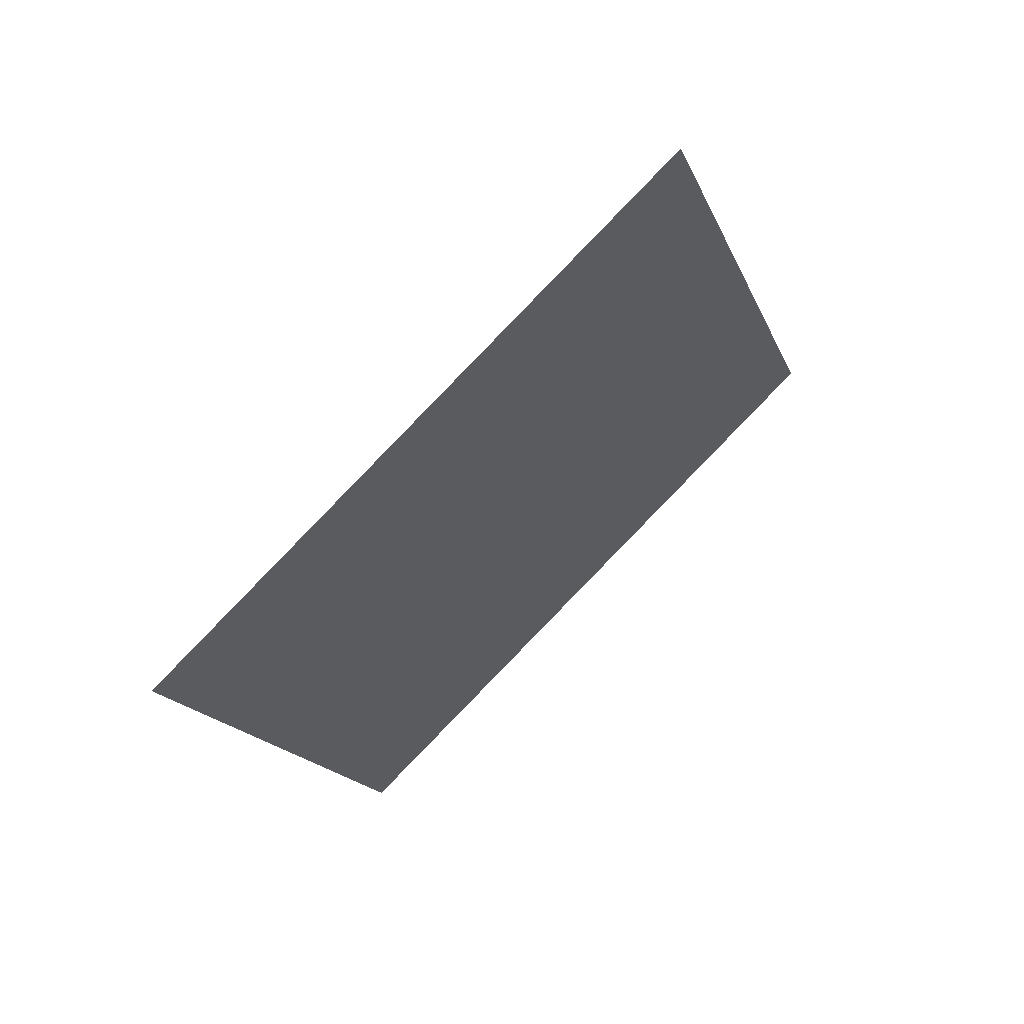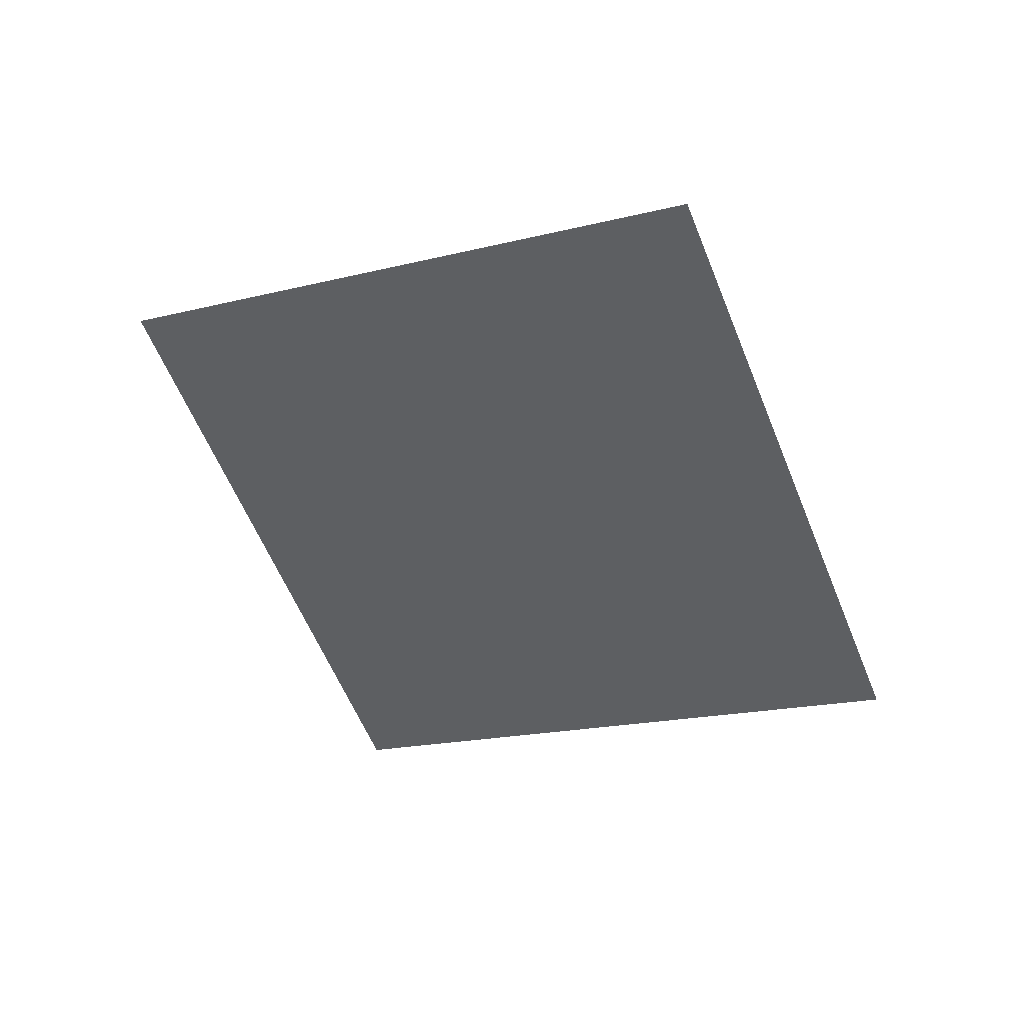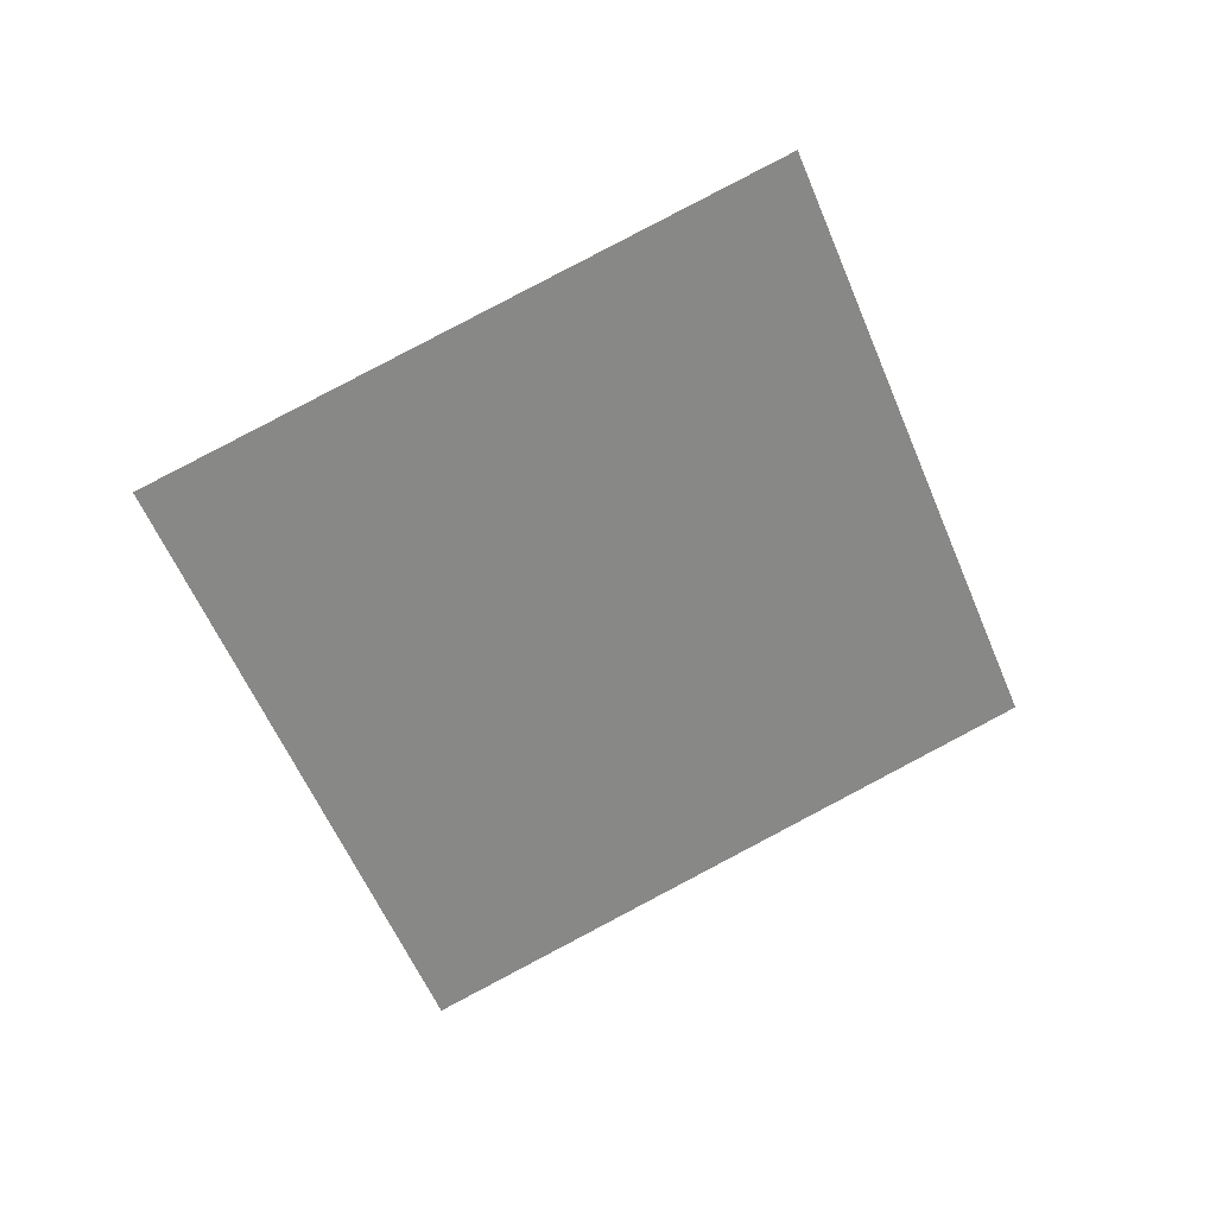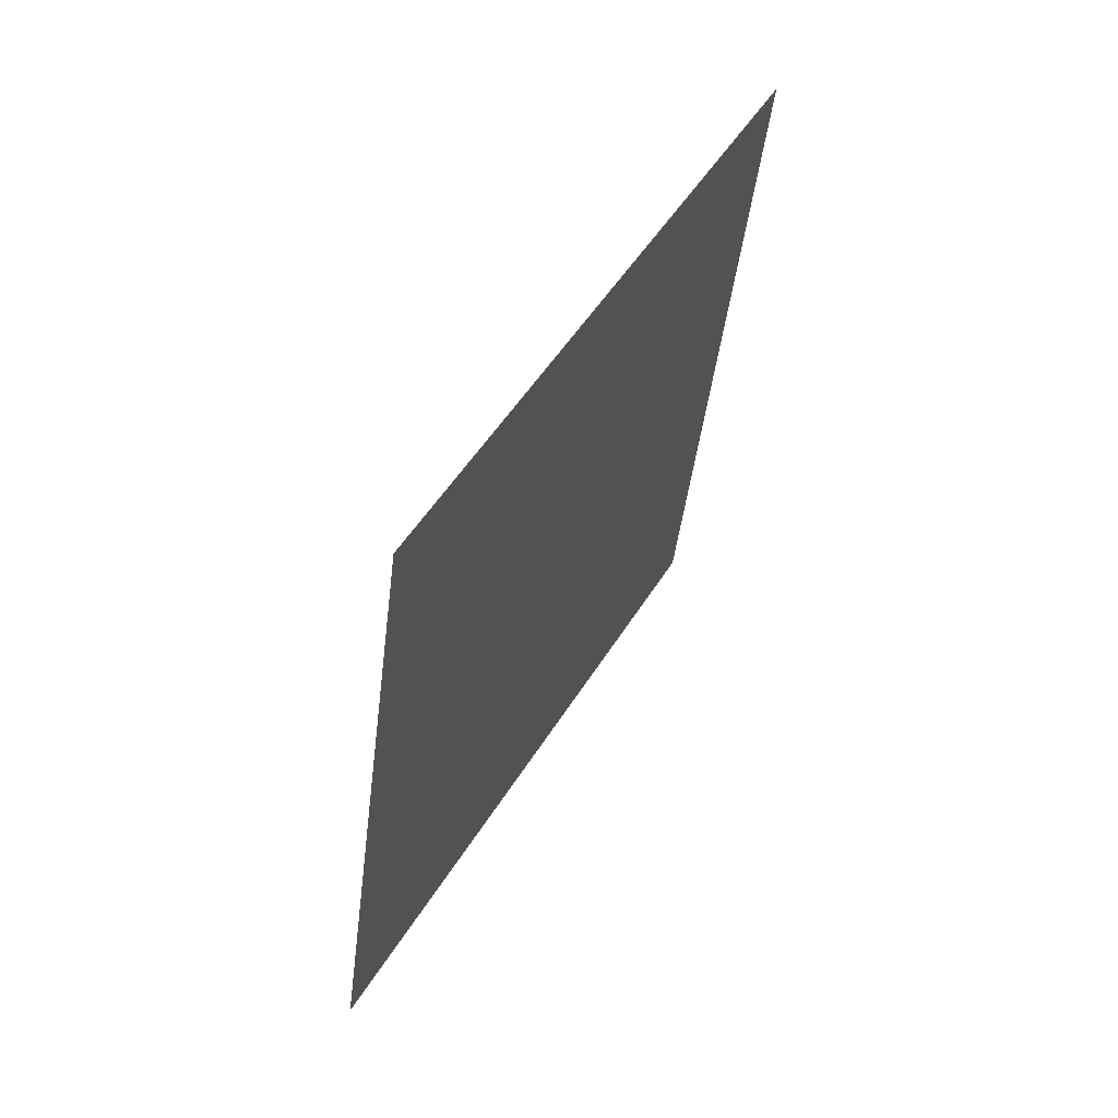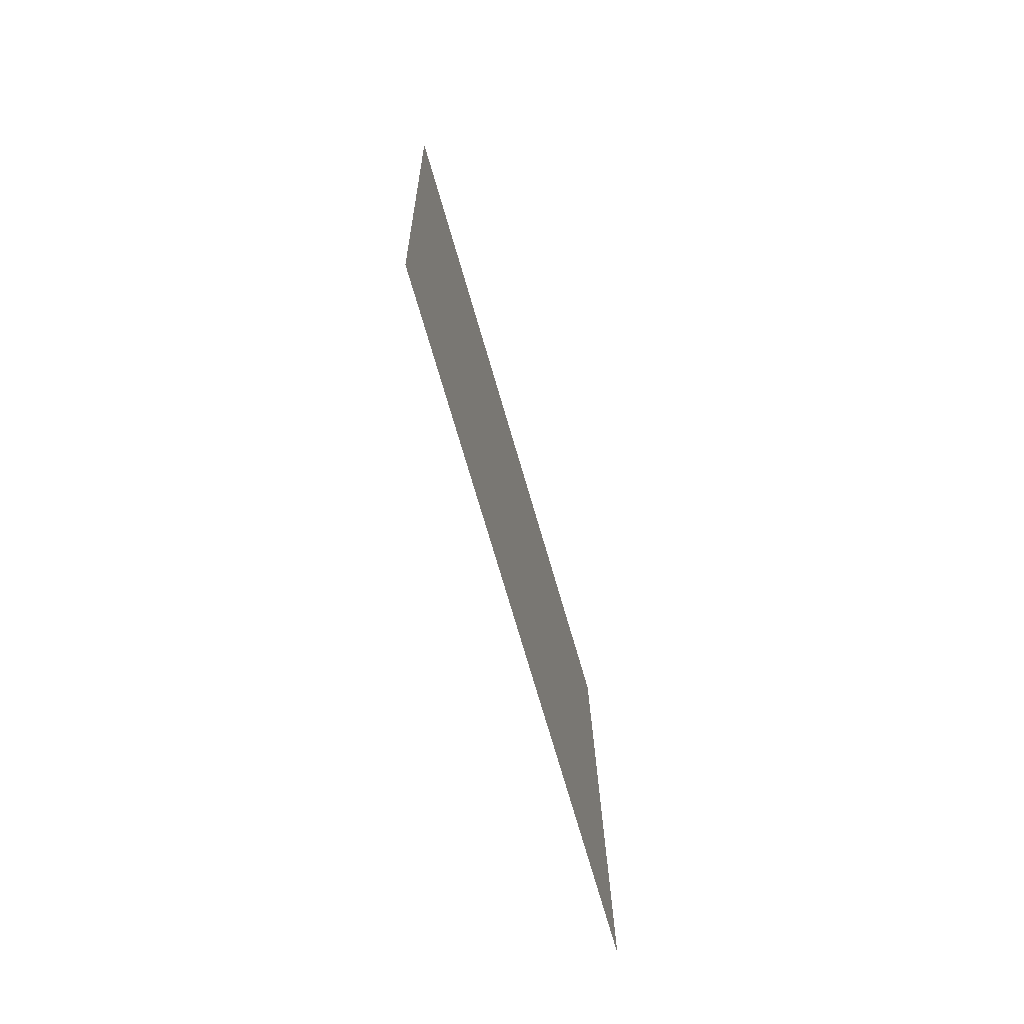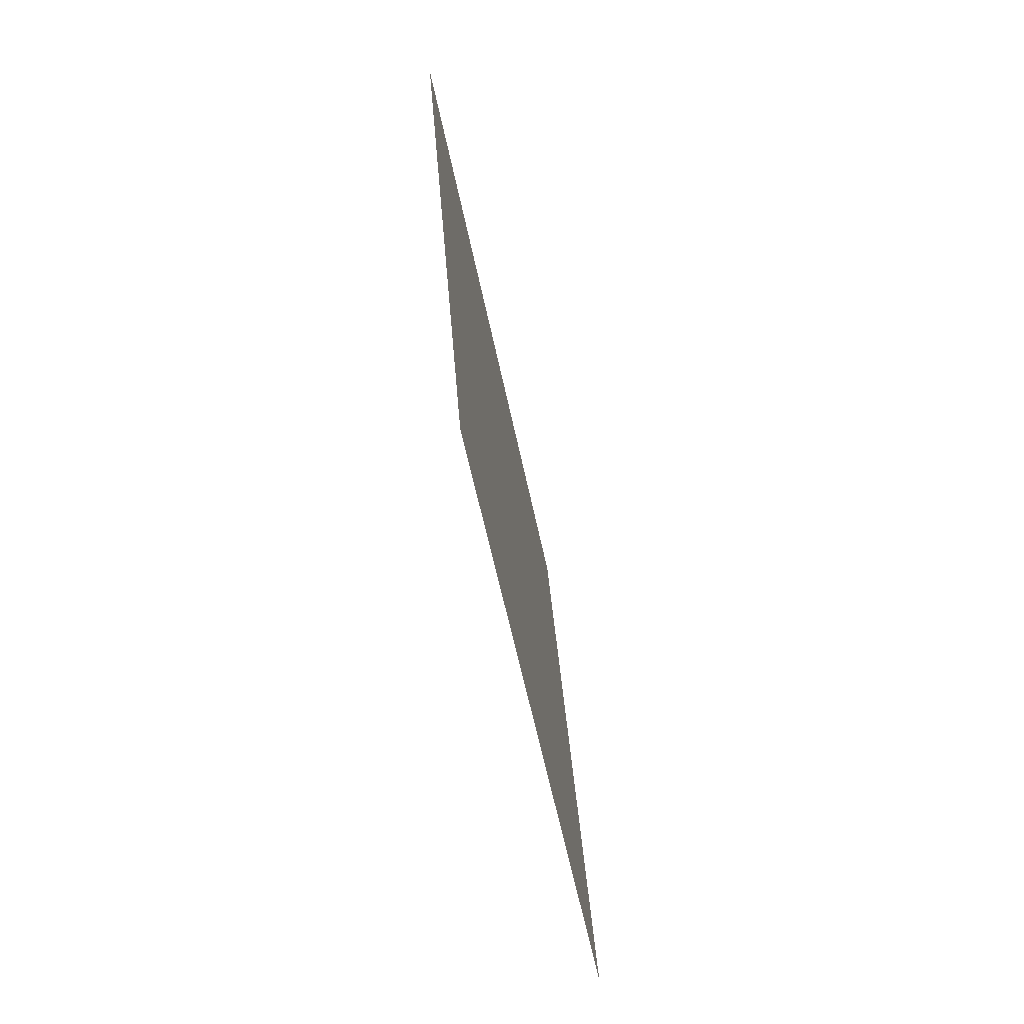
<metadata>
{"format":"obj","ext":"obj","renderer":"f3d","projection":"perspective","resolution":1024,"background":"white","views":[{"elev":50.8,"azim":151.4,"up":"+Z"},{"elev":-47.8,"azim":139.2,"up":"+Y"},{"elev":-65.5,"azim":-40.3,"up":"+Y"},{"elev":77.4,"azim":-47.5,"up":"+Z"},{"elev":-44.4,"azim":-62.0,"up":"+Z"},{"elev":63.0,"azim":-84.4,"up":"+Z"}]}
</metadata>
<code>
o Plane
v -1.905 6.45 2.068
v -1.902 6.452 2.076
v -1.913 6.449 2.072
v -1.91 6.451 2.08
f 2 1 3
f 2 3 4

</code>
